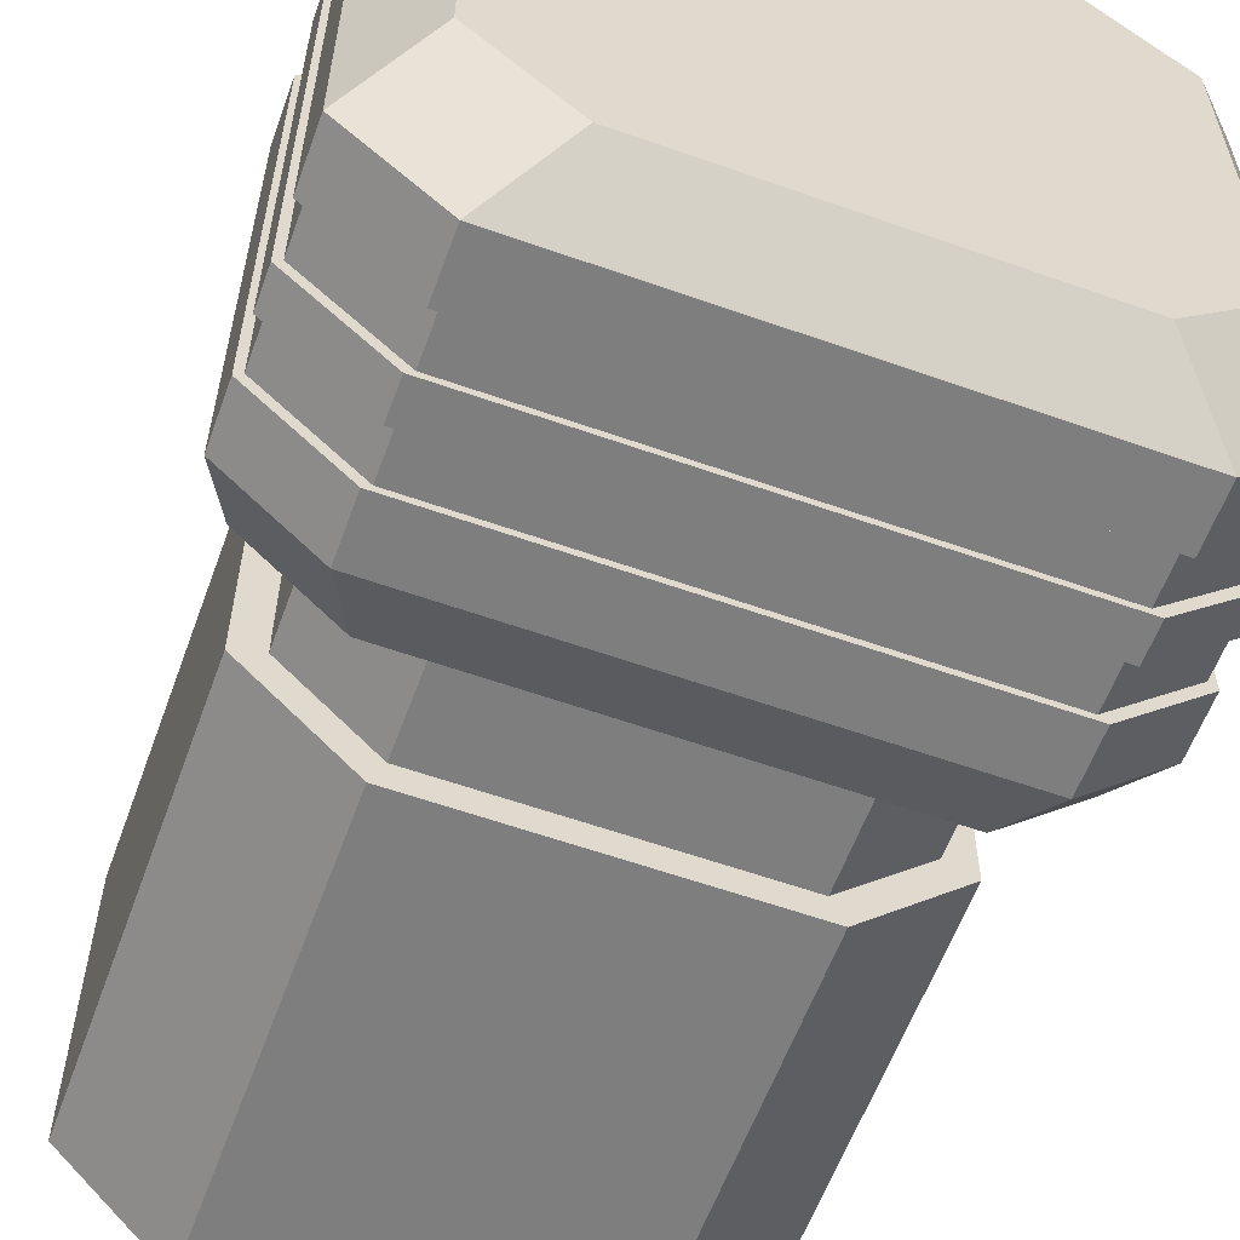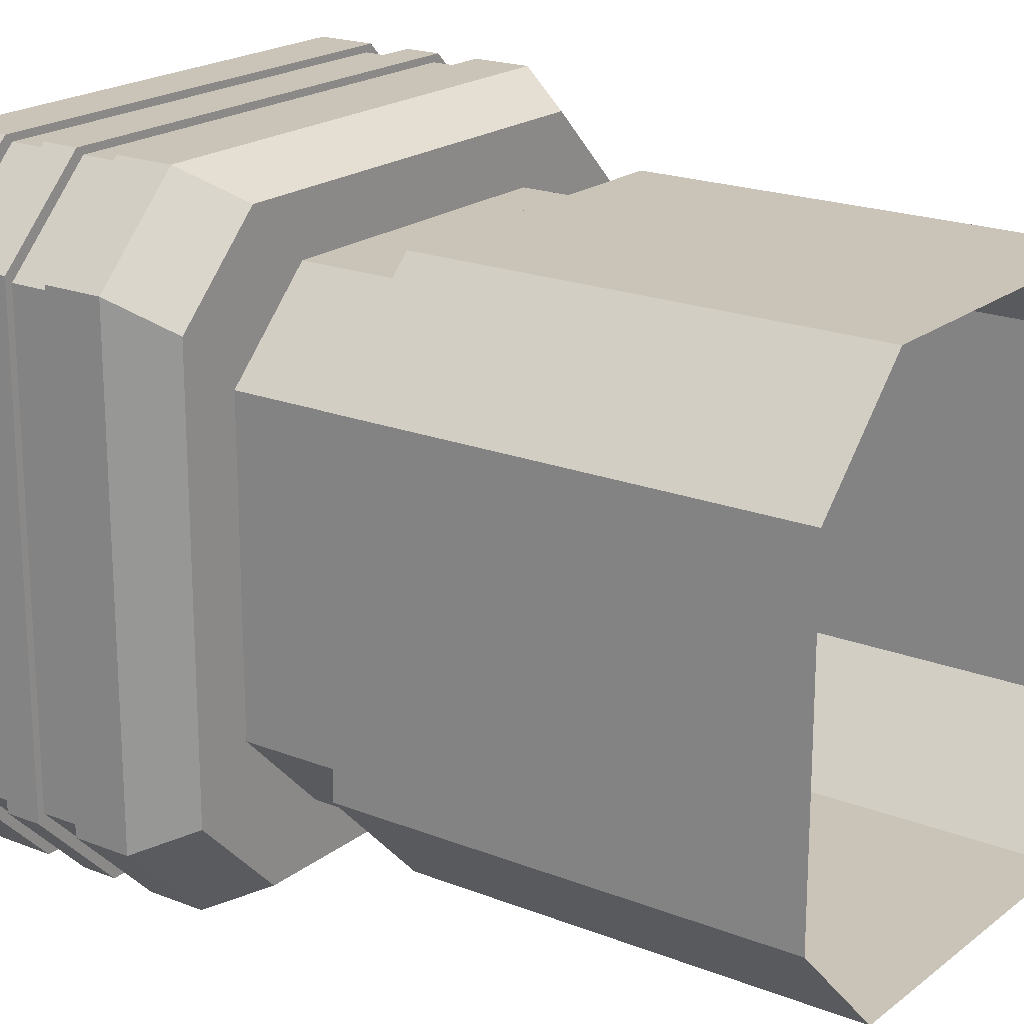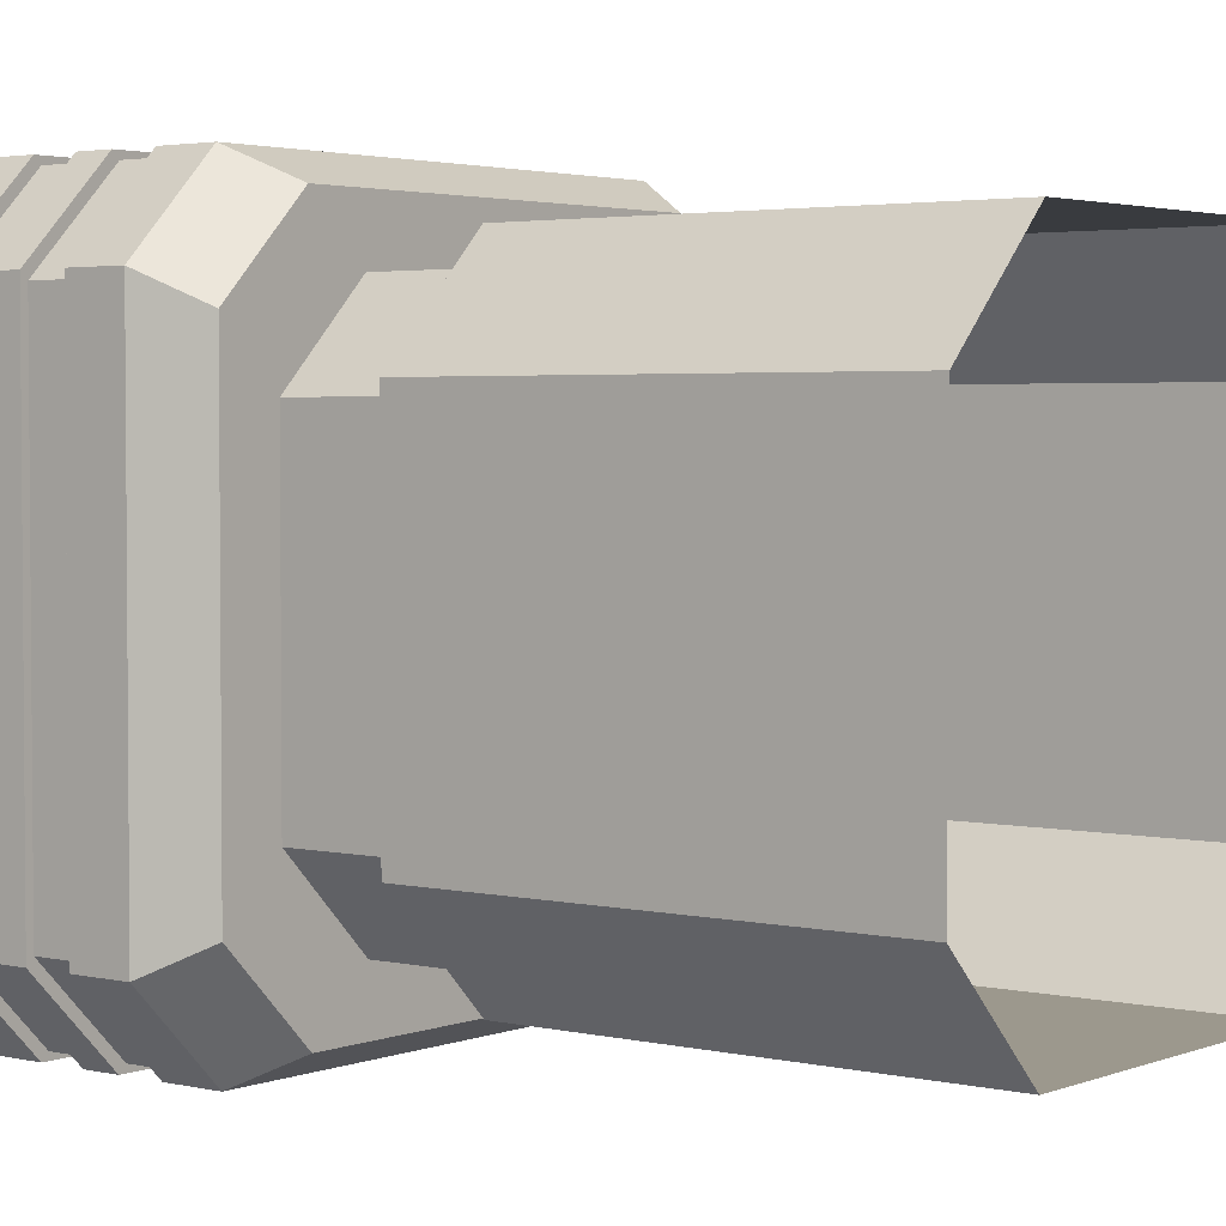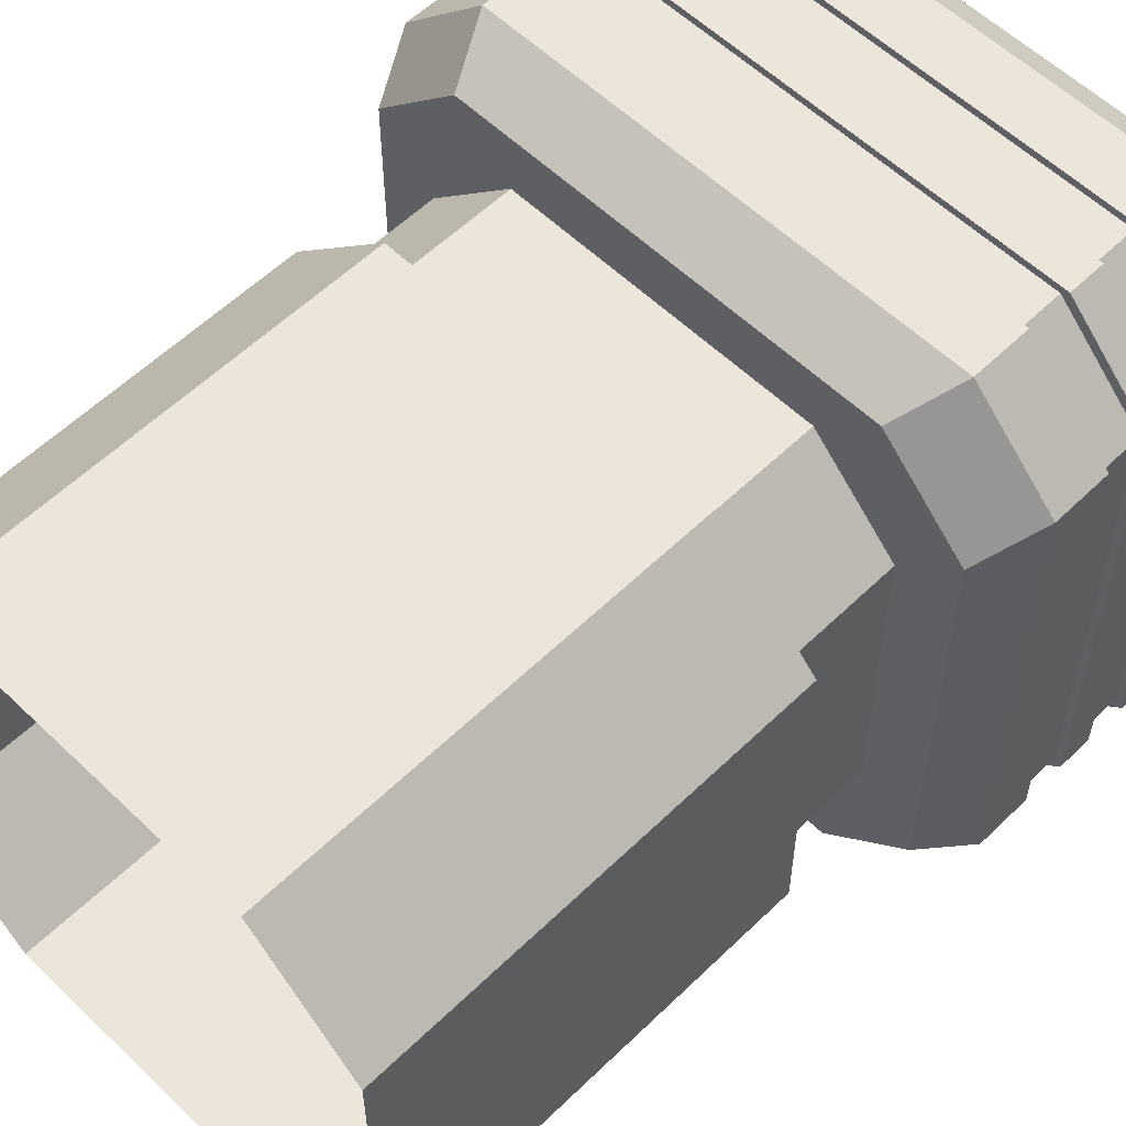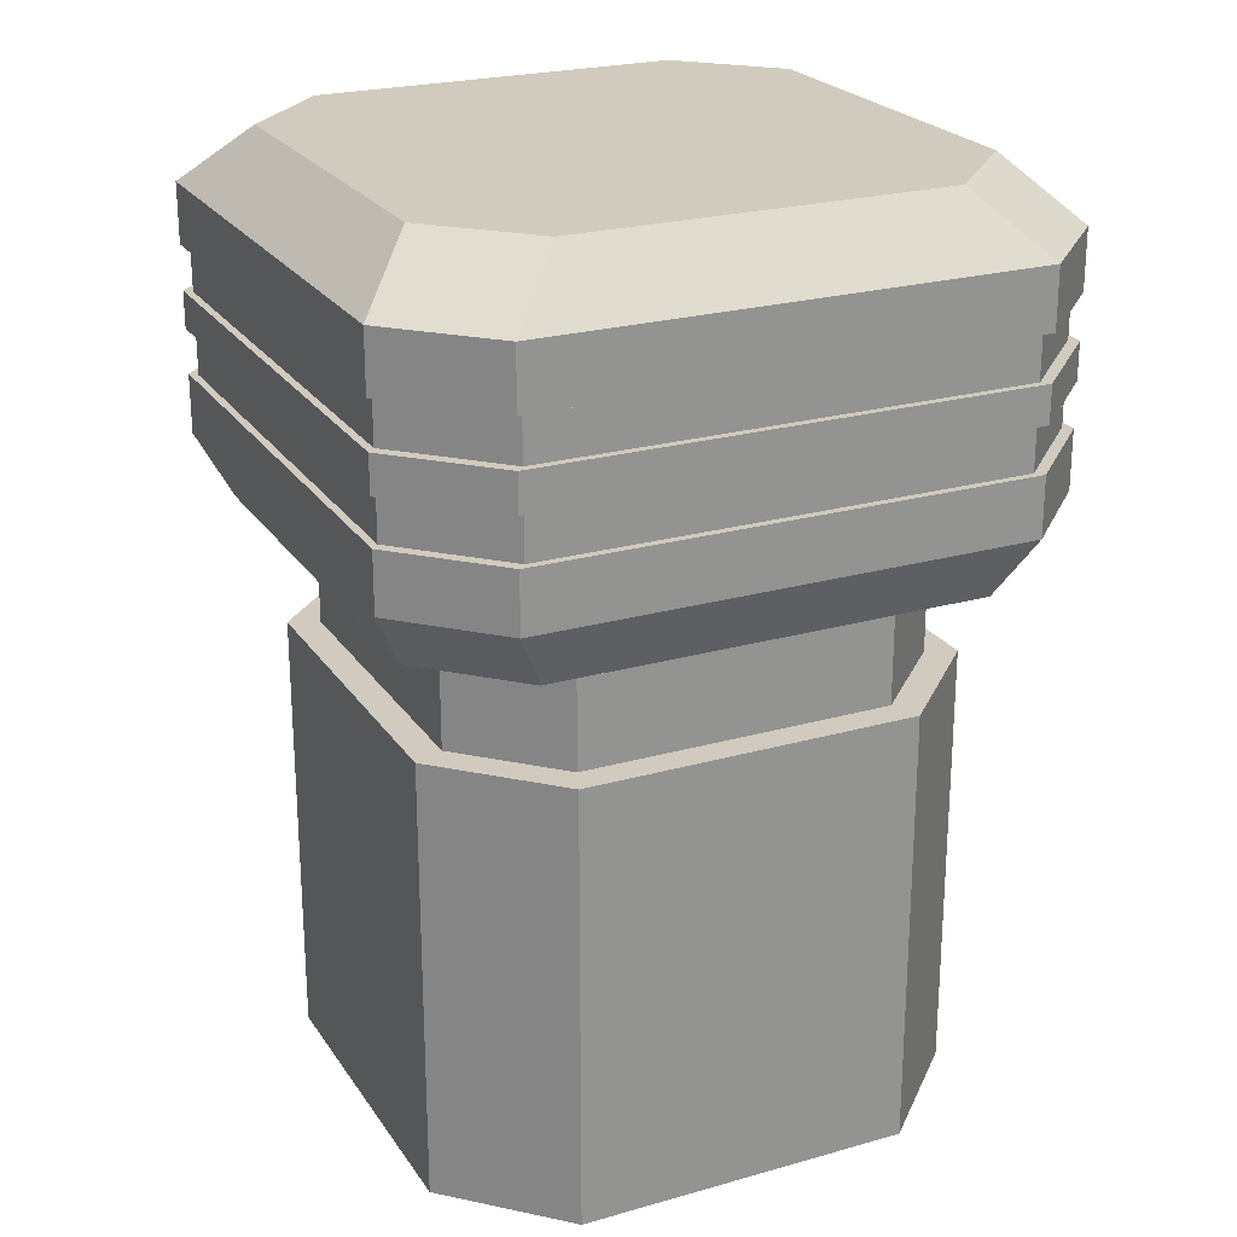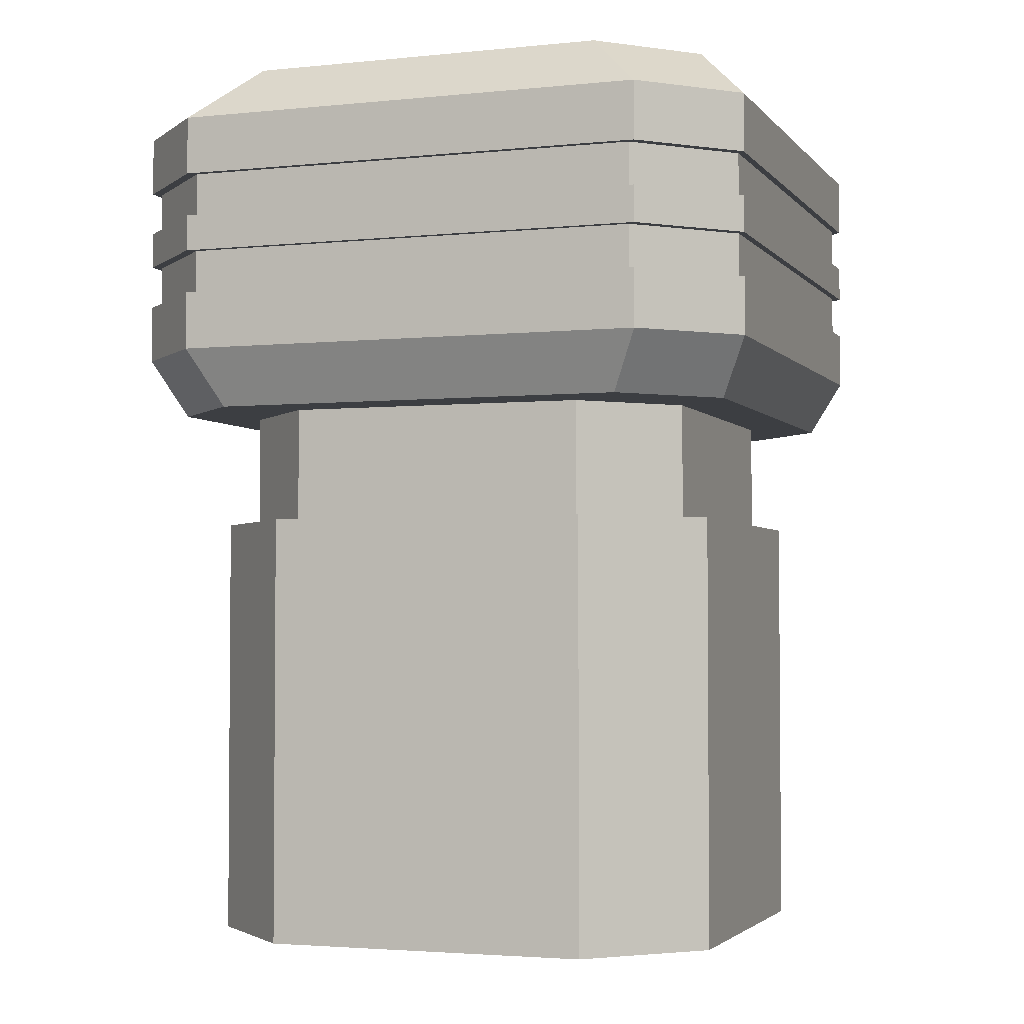
<metadata>
{"format":"obj","ext":"obj","renderer":"f3d","projection":"perspective","resolution":1024,"background":"white","views":[{"elev":-59.4,"azim":160.0,"up":"+Z"},{"elev":20.0,"azim":-54.1,"up":"+Z"},{"elev":3.0,"azim":-52.0,"up":"+Z"},{"elev":57.4,"azim":44.9,"up":"+Z"},{"elev":23.5,"azim":-115.5,"up":"+Y"},{"elev":-3.0,"azim":-160.5,"up":"+Y"}]}
</metadata>
<code>
o Mesh
v -16.5 29.5 -22.5
v -22.5 29.5 -16.5
v -22.5 29.5 16.5
v -16.5 29.5 22.5
v -16.5 33.5 22.5
v -22.5 33.5 16.5
v -22.5 33.5 -16.5
v -16.5 33.5 -22.5
v 22.5 29.5 -16.5
v 16.5 29.5 -22.5
v 16.5 29.5 22.5
v 22.5 29.5 16.5
v 22.5 33.5 16.5
v 16.5 33.5 22.5
v 16.5 33.5 -22.5
v 22.5 33.5 -16.5
v -12.5 37.5 18.5
v -18.5 37.5 12.5
v -18.5 37.5 -12.5
v -12.5 37.5 -18.5
v 18.5 37.5 12.5
v 12.5 37.5 18.5
v 12.5 37.5 -18.5
v 18.5 37.5 -12.5
v -16 29.5 -22
v -22 29.5 -16
v -22 29.5 16
v -16 29.5 22
v 22 29.5 -16
v 16 29.5 -22
v 16 29.5 22
v 22 29.5 16
v -16 26.5 -22
v -22 26.5 -16
v -22 26.5 16
v -16 26.5 22
v 22 26.5 -16
v 16 26.5 -22
v 16 26.5 22
v 22 26.5 16
v -16.5 26.5 -22.5
v -22.5 26.5 -16.5
v -22.5 26.5 16.5
v -16.5 26.5 22.5
v 22.5 26.5 -16.5
v 16.5 26.5 -22.5
v 16.5 26.5 22.5
v 22.5 26.5 16.5
v -16.5 24 -22.5
v -22.5 24 -16.5
v -22.5 24 16.5
v -16.5 24 22.5
v 22.5 24 -16.5
v 16.5 24 -22.5
v 16.5 24 22.5
v 22.5 24 16.5
v -16 24 -22
v -22 24 -16
v -22 24 16
v -16 24 22
v 22 24 -16
v 16 24 -22
v 16 24 22
v 22 24 16
v -16 21 -22
v -22 21 -16
v -22 21 16
v -16 21 22
v 22 21 -16
v 16 21 -22
v 16 21 22
v 22 21 16
v -16.5 21 -22.5
v -22.5 21 -16.5
v -22.5 21 16.5
v -16.5 21 22.5
v 22.5 21 -16.5
v 16.5 21 -22.5
v 16.5 21 22.5
v 22.5 21 16.5
v -16.5 17 -22.5
v -22.5 17 -16.5
v -22.5 17 16.5
v -16.5 17 22.5
v 22.5 17 -16.5
v 16.5 17 -22.5
v 16.5 17 22.5
v 22.5 17 16.5
v -14.5 13 -20.5
v -20.5 13 -14.5
v -20.5 13 14.5
v -14.5 13 20.5
v 20.5 13 -14.5
v 14.5 13 -20.5
v 14.5 13 20.5
v 20.5 13 14.5
v -10.5 13 -16.5
v -16.5 13 -10.5
v -16.5 13 10.5
v -10.5 13 16.5
v 16.5 13 -10.5
v 10.5 13 -16.5
v 10.5 13 16.5
v 16.5 13 10.5
v -10.5 5 -16.5
v -16.5 5 -10.5
v -16.5 5 10.5
v -10.5 5 16.5
v 16.5 5 -10.5
v 10.5 5 -16.5
v 10.5 5 16.5
v 16.5 5 10.5
v -11.33 5 -18.5
v -18.5 5 -11.33
v -18.5 5 11.33
v -11.33 5 18.5
v 18.5 5 -11.33
v 11.33 5 -18.5
v 11.33 5 18.5
v 18.5 5 11.33
v -11.33 -25 -18.5
v -18.5 -25 -11.33
v -18.5 -25 11.33
v -11.33 -25 18.5
v 18.5 -25 -11.33
v 11.33 -25 -18.5
v 11.33 -25 18.5
v 18.5 -25 11.33
g Default
f 119 120 112 111
f 116 119 111 108
f 115 116 108 107
f 114 115 107 106
f 113 114 106 105
f 118 113 105 110
f 117 118 110 109
f 120 117 109 112
f 120 119 127 128
f 119 116 124 127
f 116 115 123 124
f 115 114 122 123
f 114 113 121 122
f 113 118 126 121
f 118 117 125 126
f 117 120 128 125
f 67 75 76 68
f 74 66 65 73
f 62 54 53 61
f 55 63 64 56
f 51 59 60 52
f 58 50 49 57
f 78 70 69 77
f 71 79 80 72
f 16 9 10 15
f 14 11 12 13
f 54 46 45 53
f 47 55 56 48
f 42 34 33 41
f 35 43 44 36
f 86 78 77 85
f 43 51 52 44
f 50 42 41 49
f 46 38 37 45
f 79 87 88 80
f 39 47 48 40
f 90 82 81 89
f 83 91 92 84
f 94 86 85 93
f 24 16 15 23
f 22 14 13 21
f 6 3 4 5
f 2 7 8 1
f 87 95 96 88
f 9 29 30 10
f 98 90 89 97
f 11 31 32 12
f 84 76 75 83
f 82 74 73 81
f 91 99 100 92
f 102 94 93 101
f 26 2 1 25
f 95 103 104 96
f 3 27 28 4
f 18 6 5 17
f 7 19 20 8
f 106 98 97 105
f 99 107 108 100
f 101 109 110 102
f 103 111 112 104
f 3 6 7 2
f 14 5 4 11
f 10 1 8 15
f 16 13 12 9
f 16 24 21 13
f 8 20 23 15
f 6 18 19 7
f 14 22 17 5
f 21 24 23 20 19 18 17 22
f 12 32 29 9
f 4 28 31 11
f 2 26 27 3
f 10 30 25 1
f 42 43 35 34
f 46 41 33 38
f 48 45 37 40
f 44 47 39 36
f 42 50 51 43
f 46 54 49 41
f 48 56 53 45
f 44 52 55 47
f 56 64 61 53
f 52 60 63 55
f 50 58 59 51
f 54 62 57 49
f 74 75 67 66
f 78 73 65 70
f 80 77 69 72
f 76 79 71 68
f 80 88 85 77
f 76 84 87 79
f 74 82 83 75
f 78 86 81 73
f 82 90 91 83
f 86 94 89 81
f 88 96 93 85
f 84 92 95 87
f 90 98 99 91
f 94 102 97 89
f 96 104 101 93
f 92 100 103 95
f 98 106 107 99
f 102 110 105 97
f 104 112 109 101
f 100 108 111 103
f 70 62 61 69
f 72 64 63 71
f 34 26 25 33
f 59 67 68 60
f 66 58 57 65
f 36 28 27 35
f 29 37 38 30
f 40 32 31 39
f 30 38 33 25
f 32 40 37 29
f 28 36 39 31
f 26 34 35 27
f 58 66 67 59
f 62 70 65 57
f 64 72 69 61
f 60 68 71 63

</code>
